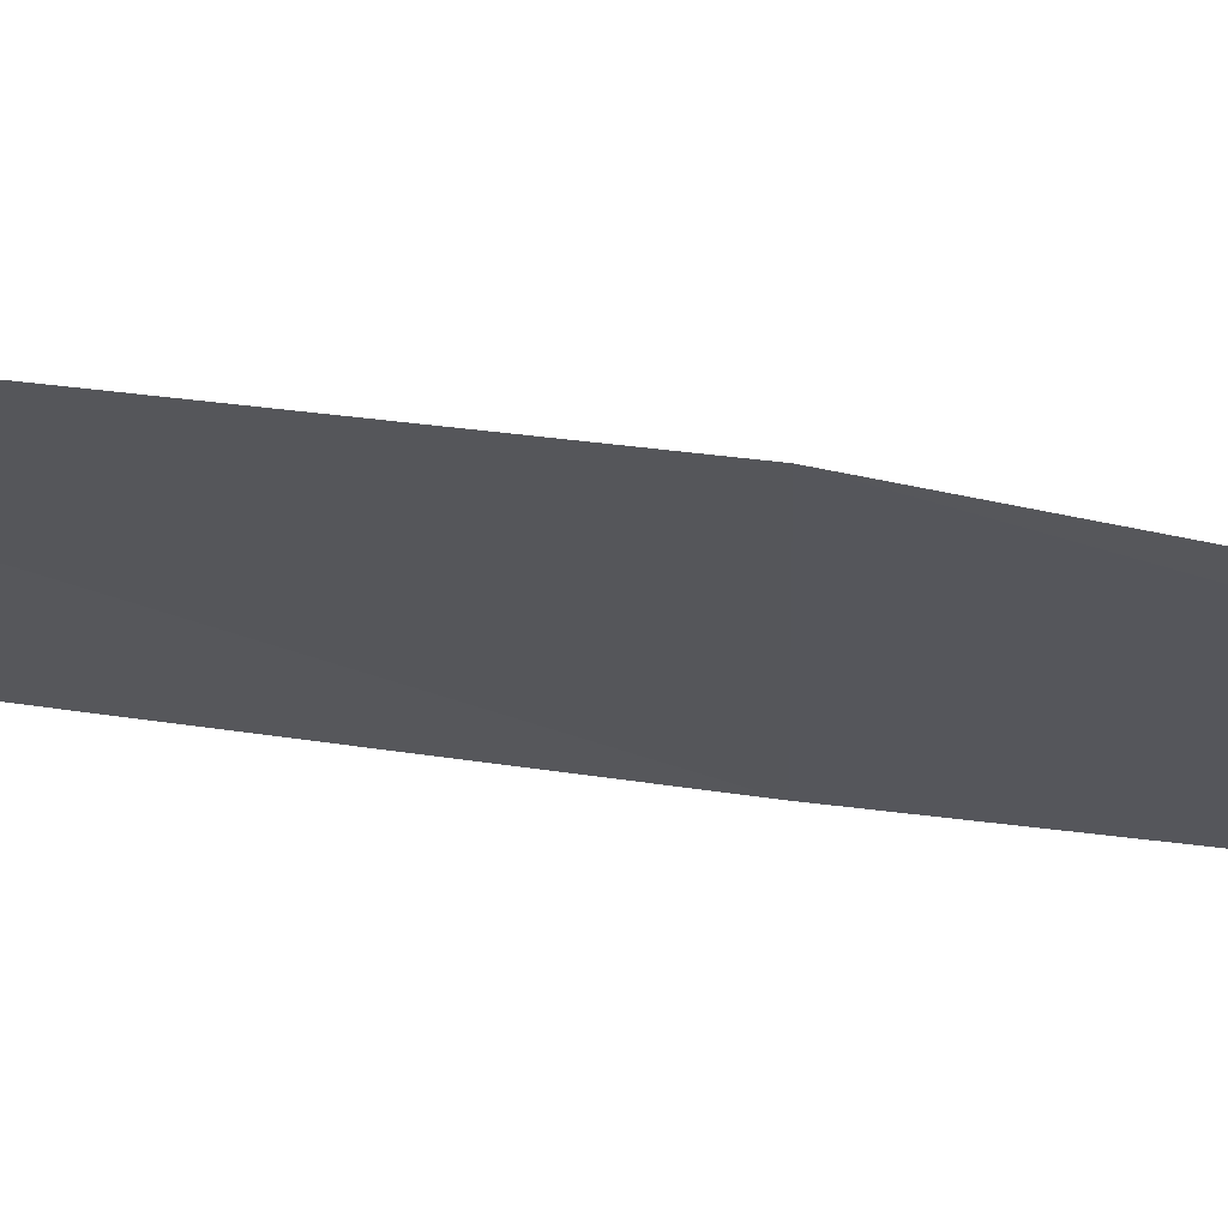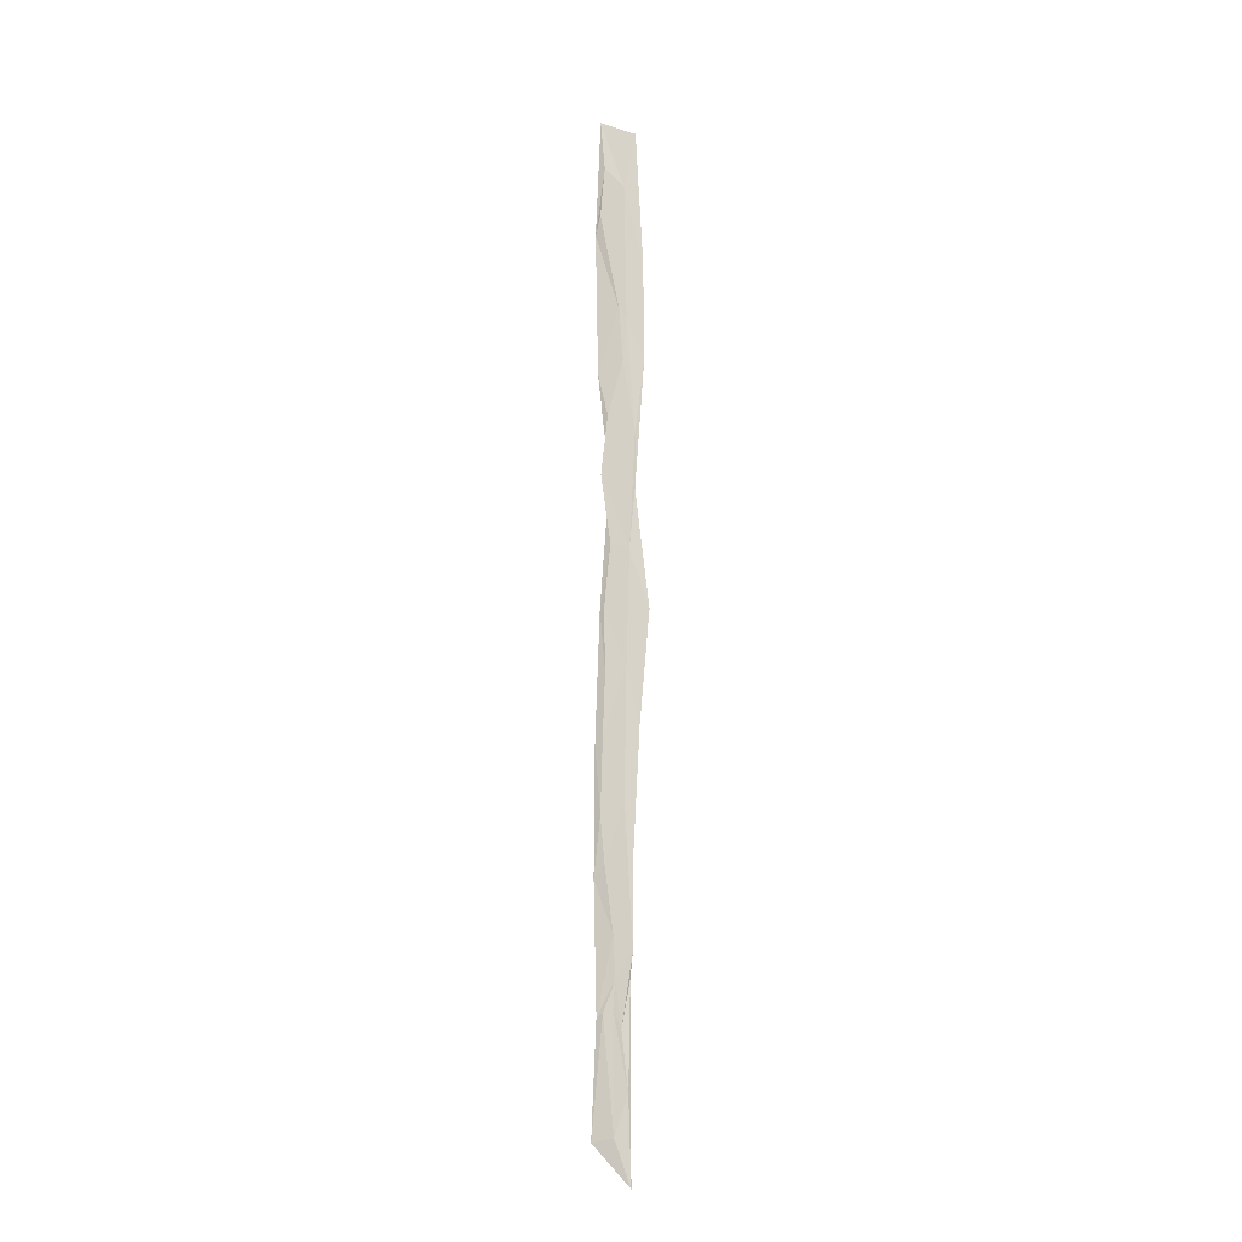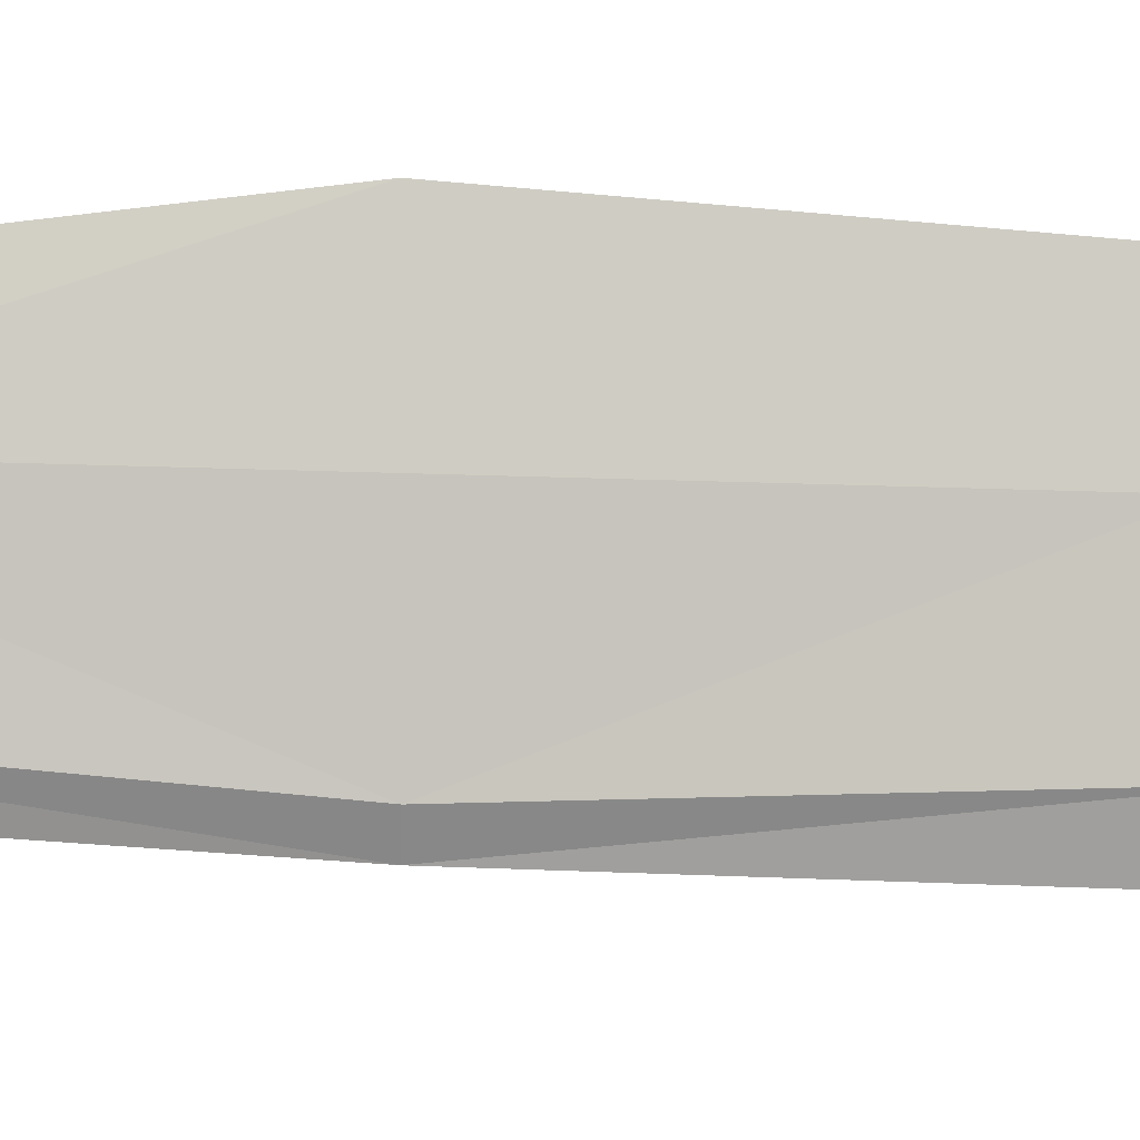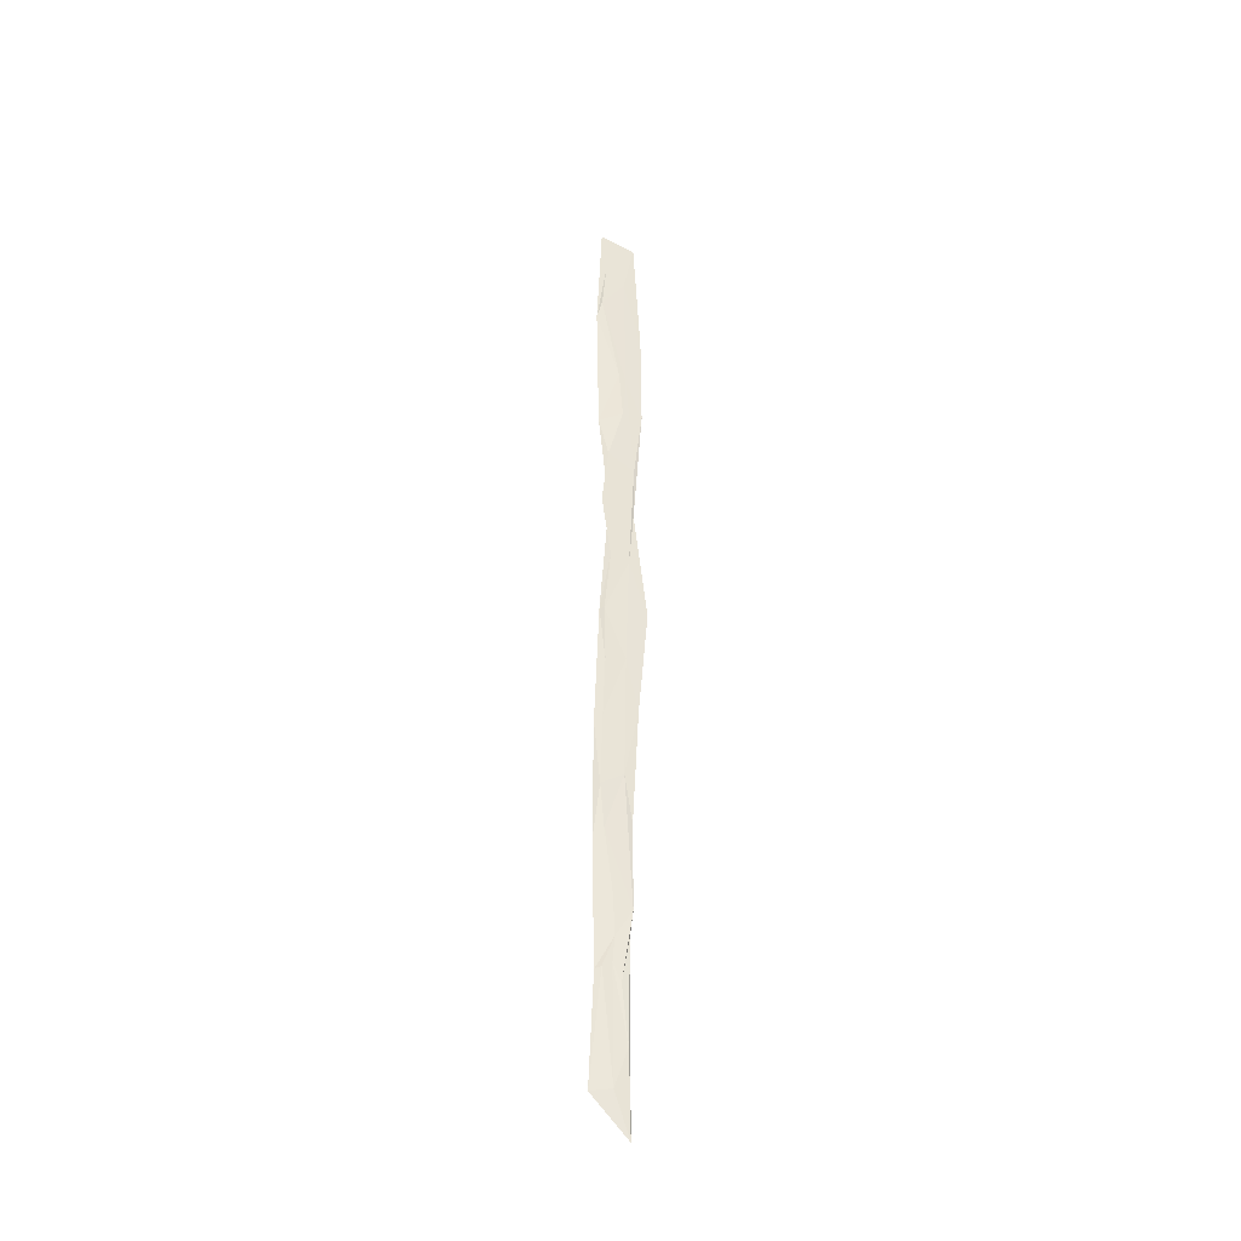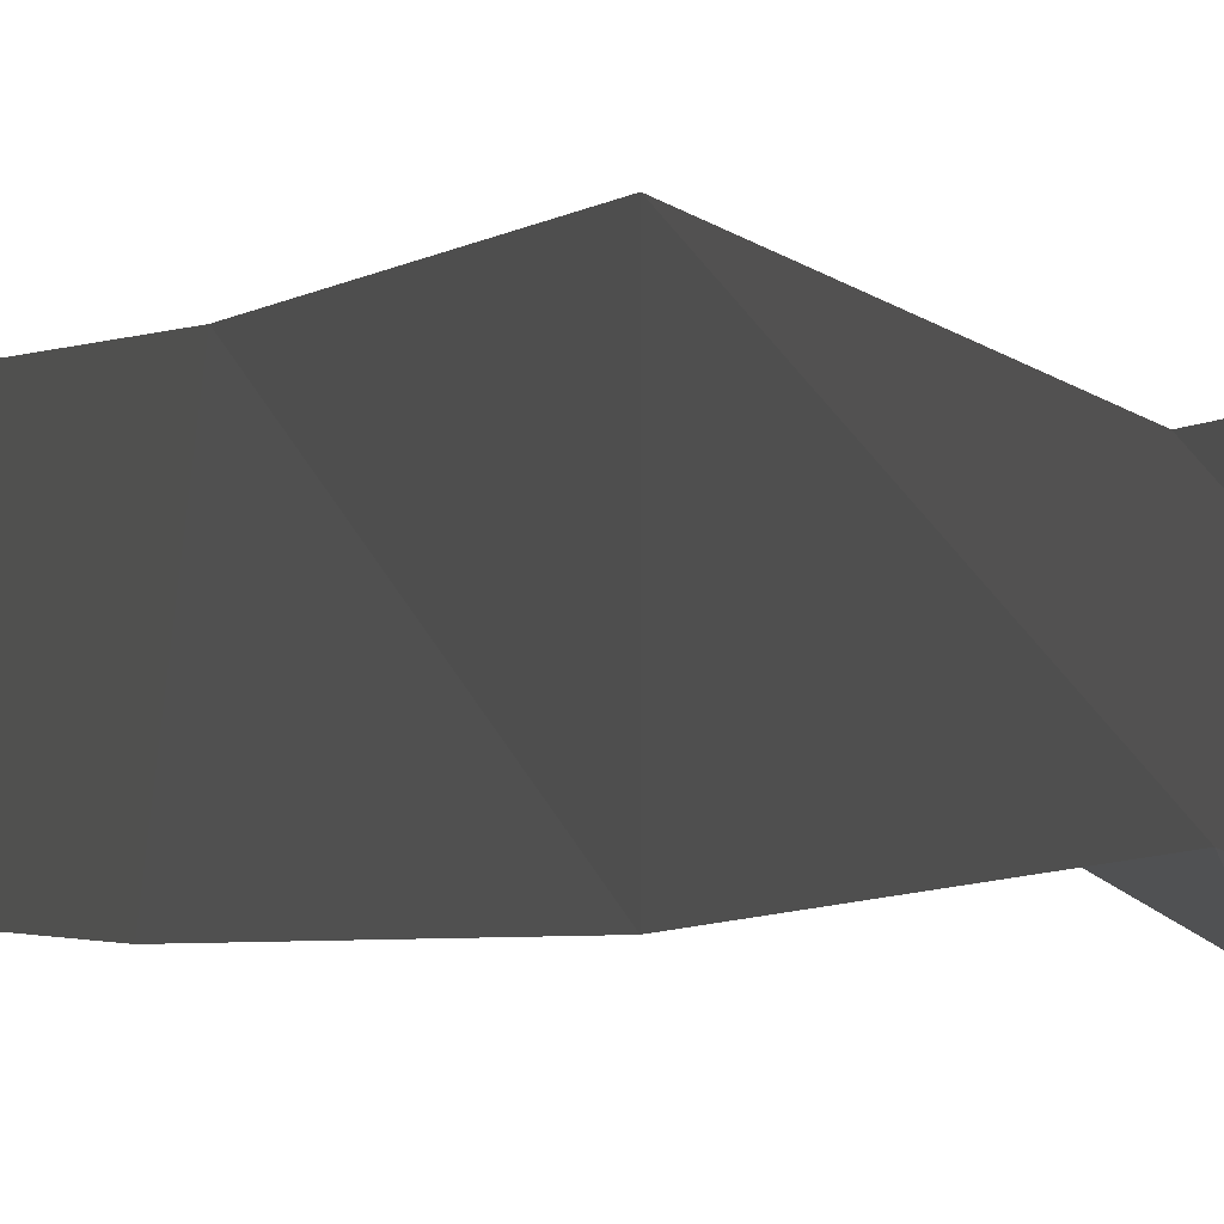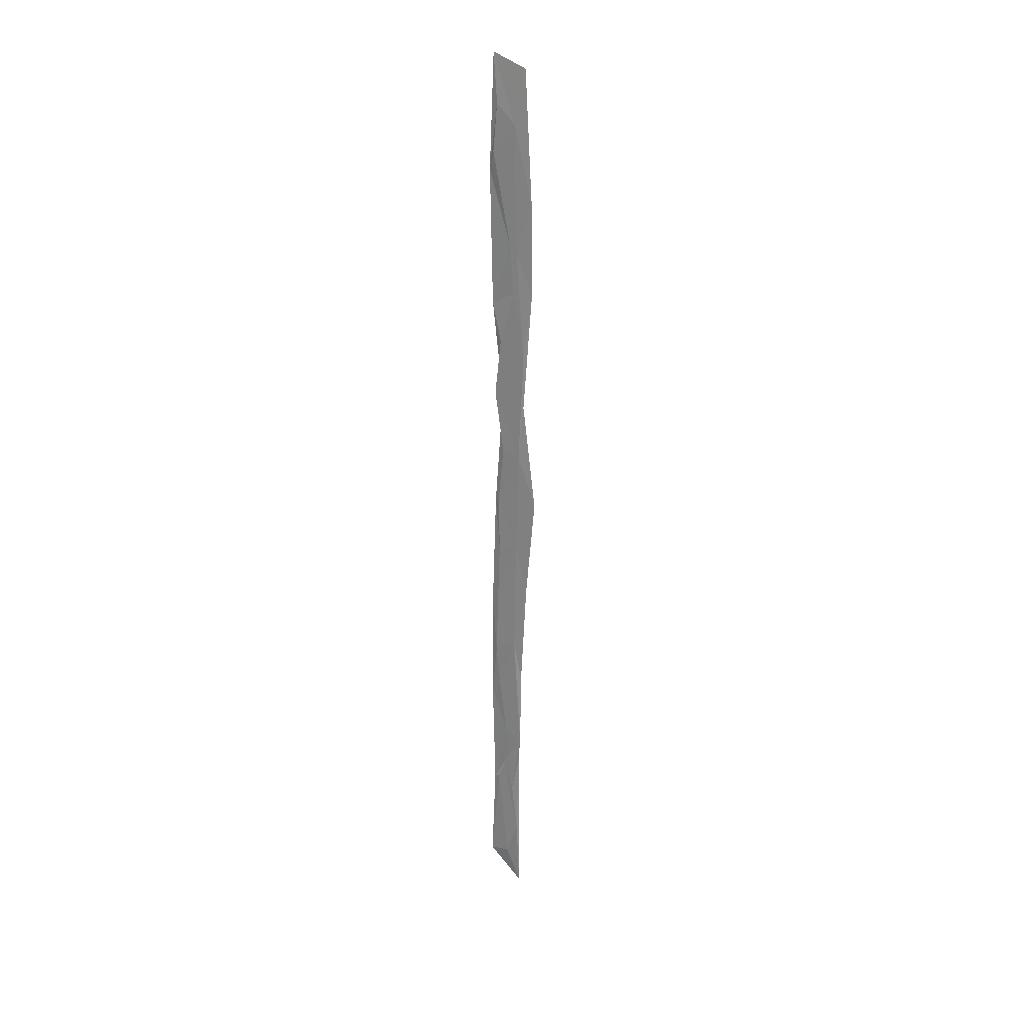
<metadata>
{"format":"obj","ext":"obj","renderer":"f3d","projection":"perspective","resolution":1024,"background":"white","views":[{"elev":63.0,"azim":-81.0,"up":"+Y"},{"elev":-14.4,"azim":97.2,"up":"+Z"},{"elev":0.7,"azim":88.0,"up":"+Y"},{"elev":-36.7,"azim":75.0,"up":"+Z"},{"elev":1.1,"azim":-15.3,"up":"+Y"},{"elev":26.0,"azim":112.2,"up":"+Z"}]}
</metadata>
<code>
o algae_cube_Cube
v -0.005779 0.02422 -2.21
v -0.004428 0.04716 2.051
v -0.004347 -0.1263 -2.043
v -0.004993 -0.09973 2.112
v -0.005357 0.0993 -0
v -0.005511 -0.09852 -0
v -0.005086 -0.1196 -1.062
v -0.003157 0.03406 -0.9702
v -0.00449 0.08136 1.046
v -0.003264 -0.1081 0.9909
v -0.004985 -0.1081 -1.584
v -0.002896 0.02186 -1.442
v -0.003023 0.05967 -0.4658
v -0.005944 -0.1166 -0.5384
v -0.005099 -0.06121 0.5403
v -0.003267 0.04237 0.4955
v -0.003306 0.07776 1.47
v -0.0051 -0.12 1.601
v 0.00342 -0.08082 0
v 0.004026 -0.07675 -1.006
v 0.004451 -0.004706 1.044
v 0.002998 -0.03485 -1.447
v 0.004867 -0.08425 -0.5061
v 0.005623 -0.09394 0.5567
v 0.005975 -0.09861 1.685
v 0.005501 -0.01093 -1.63
v 0.005222 -0.0552 0.272
v 0.00302 0.02097 0.2455
v 0.004651 -0.07522 -0.2502
v 0.002907 0.008201 -0.232
v 0.005789 -0.09317 -0.8194
v 0.004557 0.000624 -0.7652
v 0.004394 -0.04222 -1.28
v 0.005211 0.03326 -1.336
v 0.005334 0.01512 -1.868
v 0.004001 -0.02074 1.268
v 0.003334 0.009868 1.233
v 0.0051 -0.06681 0.8104
v 0.002944 0.04414 0.7344
v 0.005425 -0.08048 1.897
v 0.004569 -2.5e-05 1.811
v 0.003174 -0.08222 -1.571
v 0.002915 -0.04351 -1.556
v 0.005484 -0.03889 -2.028
f 30 28 19
f 19 29 30
f 37 36 21
f 34 32 20
f 30 29 23
f 39 37 21
f 34 22 26
f 39 38 24
f 32 30 23
f 28 39 24
f 41 40 25
f 24 15 27
f 37 41 25
f 14 29 6
f 43 26 22
f 20 7 33
f 38 21 10
f 35 1 12
f 2 18 4
f 24 27 28
f 26 43 35
f 23 14 31
f 37 9 17
f 34 12 8
f 2 41 17
f 44 3 1
f 15 38 10
f 39 16 9
f 19 6 29
f 7 31 14
f 23 31 32
f 10 36 18
f 18 9 10
f 35 44 1
f 3 42 11
f 25 18 36
f 30 13 5
f 6 27 15
f 11 33 7
f 15 5 6
f 32 31 20
f 18 25 40
f 32 8 13
f 20 33 34
f 14 8 7
f 15 24 38
f 25 36 37
f 44 42 3
f 7 20 31
f 21 38 39
f 10 21 36
f 7 12 11
f 35 43 44
f 41 4 40
f 22 42 43
f 34 26 12
f 27 19 28
f 1 11 12
f 14 23 29
f 44 43 42
f 40 4 18
f 12 26 35
f 28 5 16
f 42 22 11
f 11 22 33
f 6 19 27
f 10 16 15
f 6 13 14
f 30 5 28
f 34 8 32
f 39 9 37
f 34 33 22
f 32 13 30
f 28 16 39
f 37 17 41
f 2 17 18
f 18 17 9
f 15 16 5
f 14 13 8
f 7 8 12
f 41 2 4
f 1 3 11
f 10 9 16
f 6 5 13

</code>
